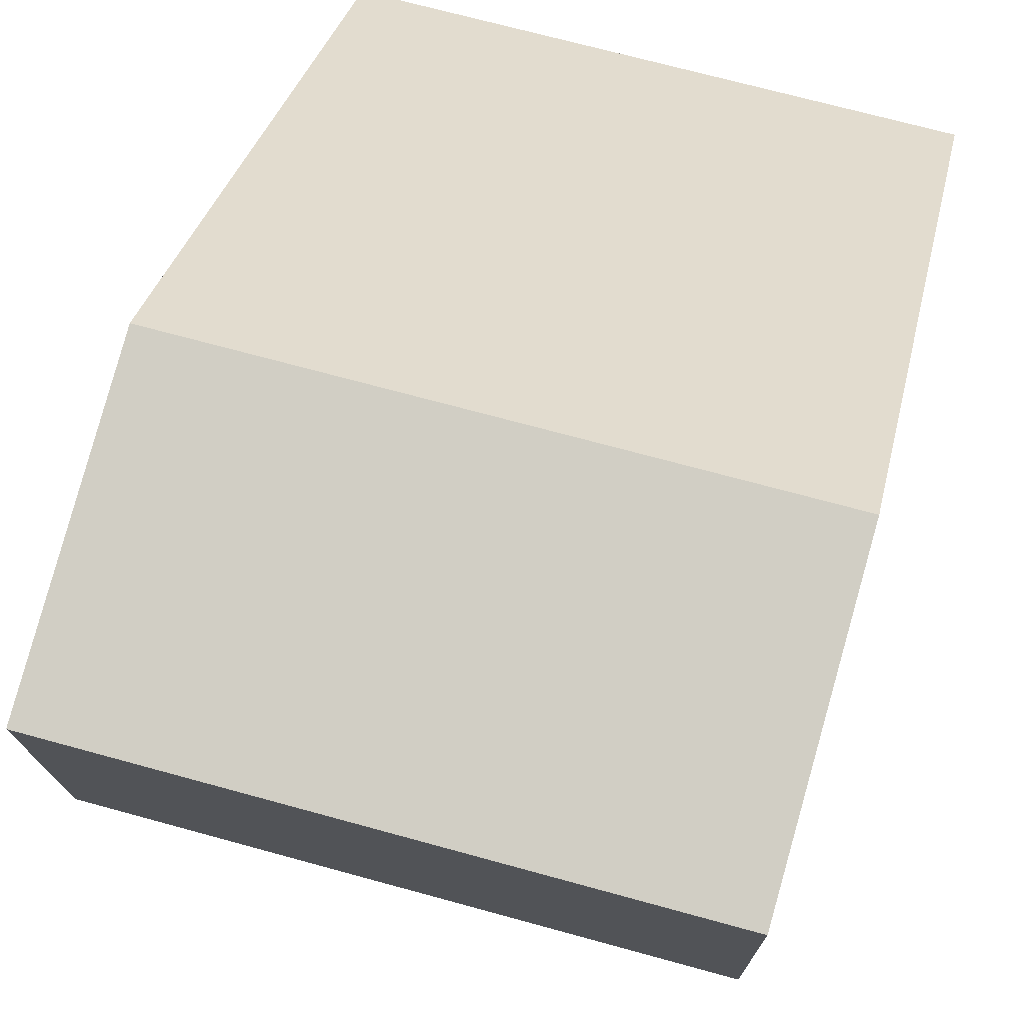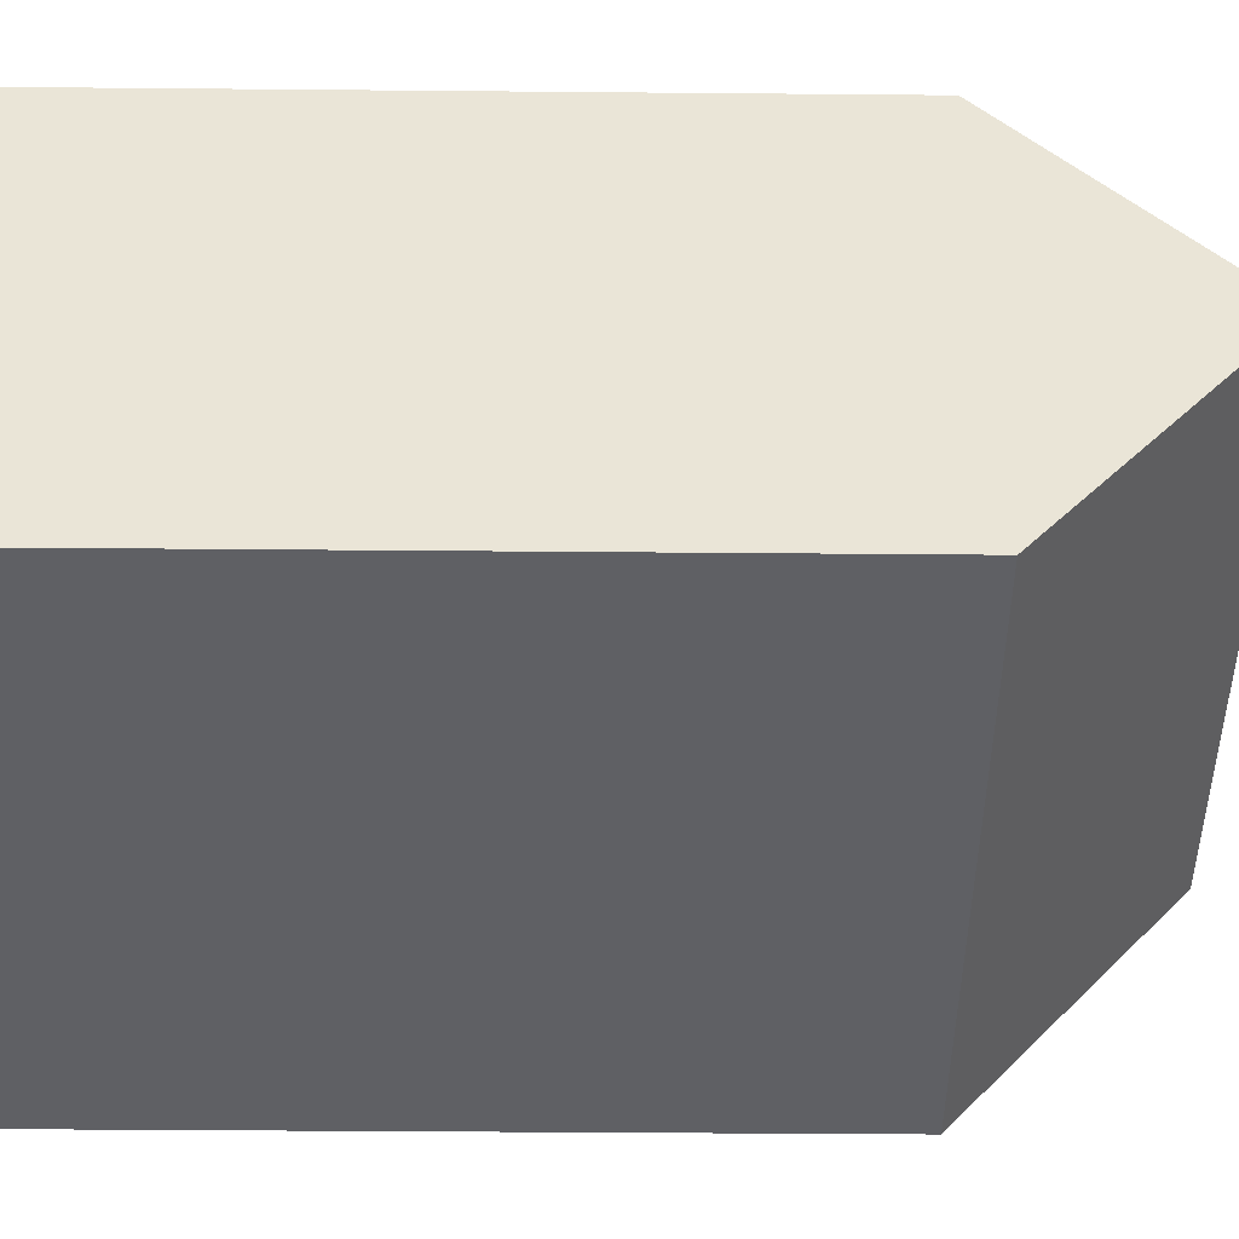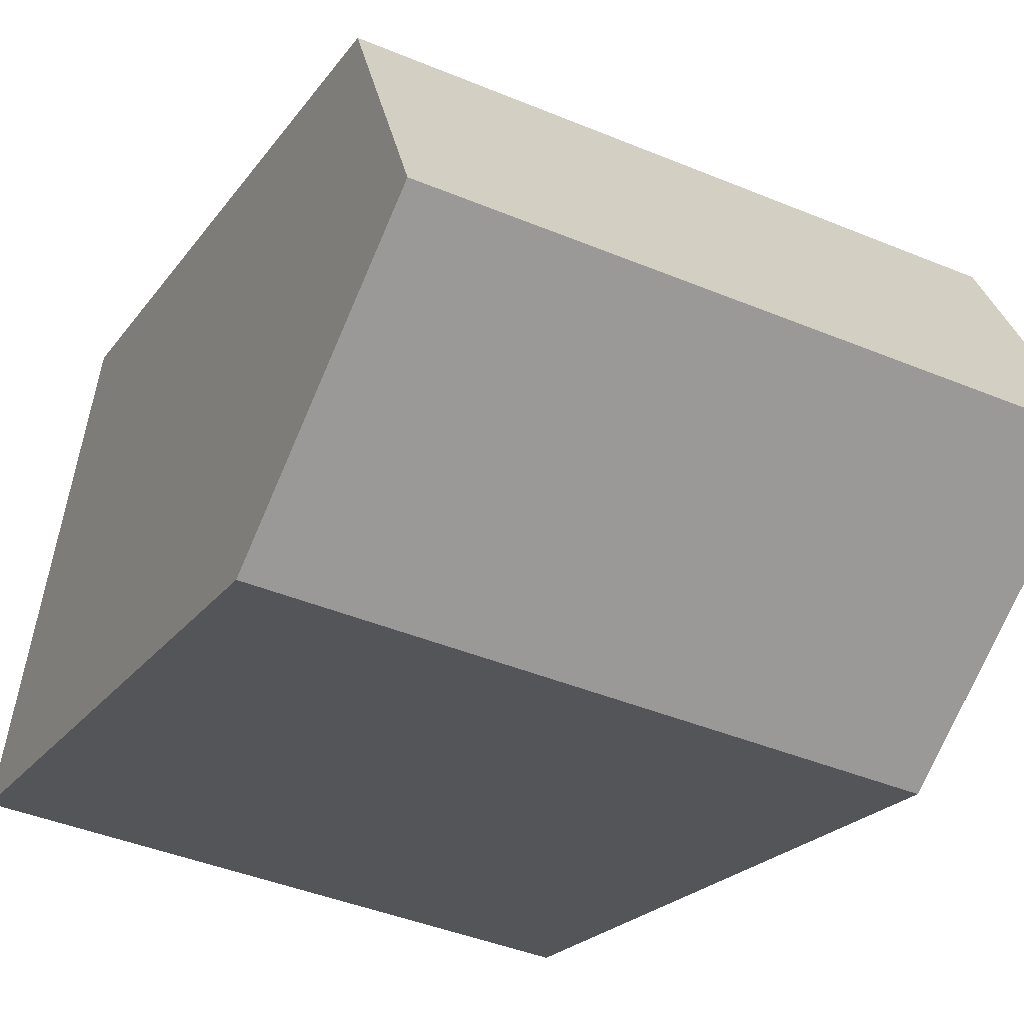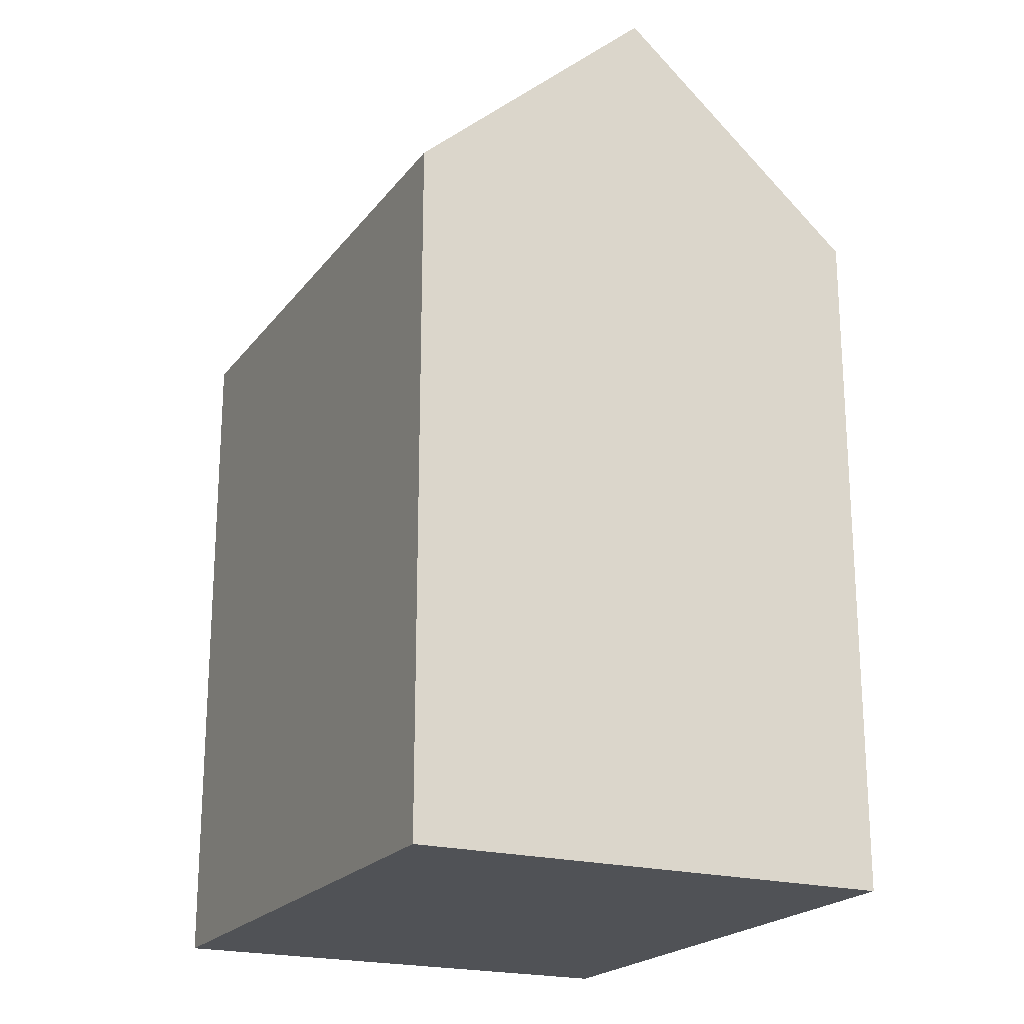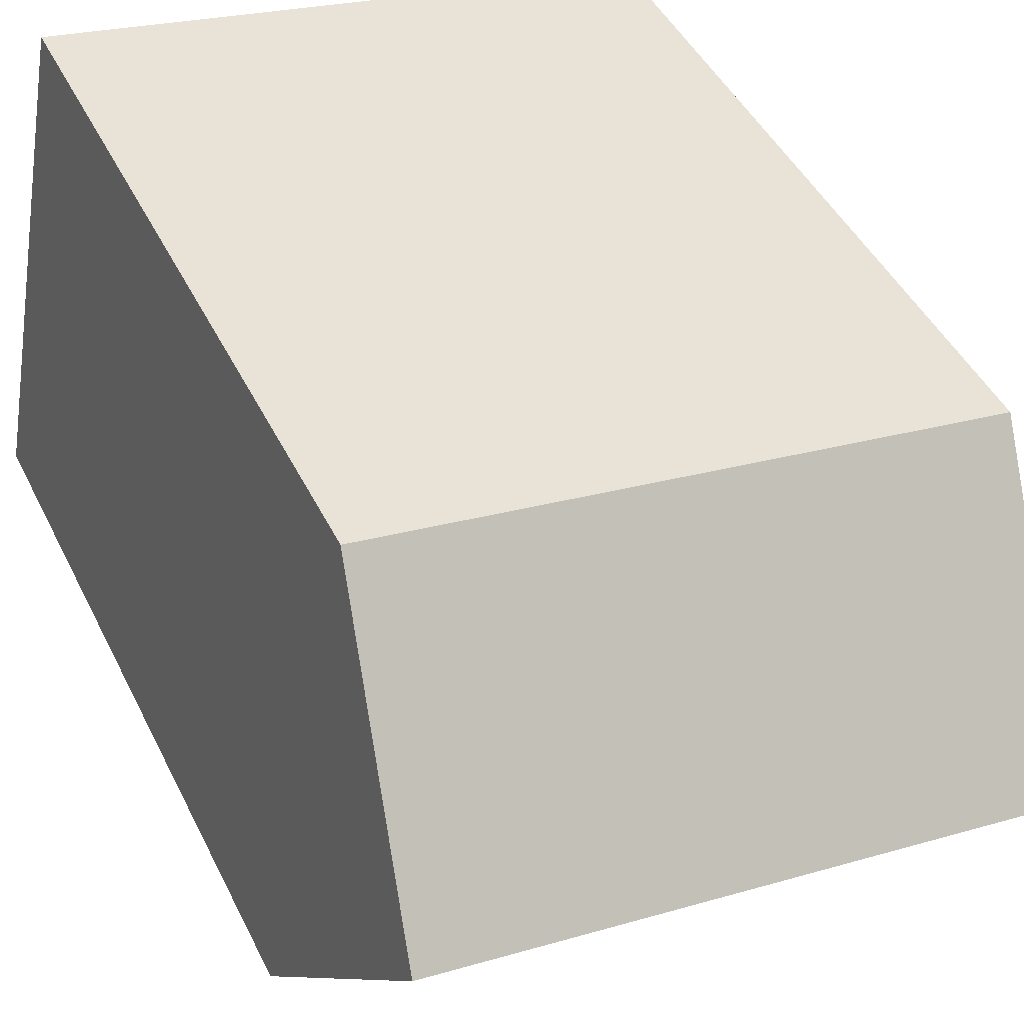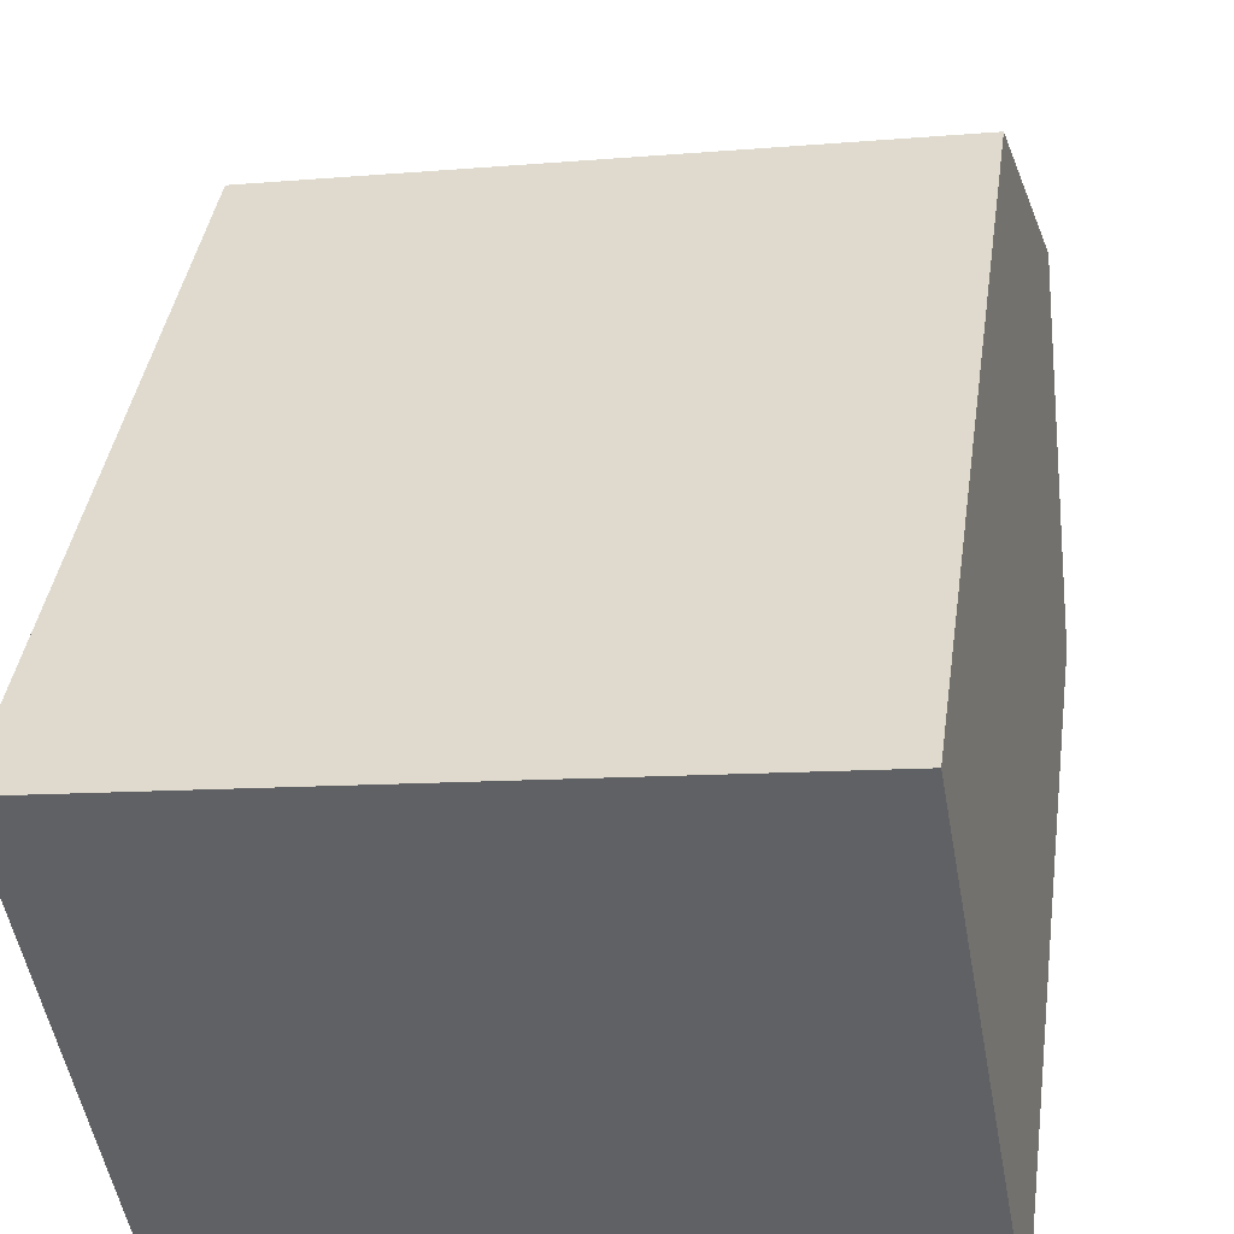
<metadata>
{"format":"obj","ext":"obj","renderer":"f3d","projection":"perspective","resolution":1024,"background":"white","views":[{"elev":32.3,"azim":-167.7,"up":"+Z"},{"elev":-35.9,"azim":89.3,"up":"+Z"},{"elev":-21.0,"azim":155.2,"up":"+Z"},{"elev":-21.0,"azim":-125.8,"up":"+Y"},{"elev":44.8,"azim":155.1,"up":"+Z"},{"elev":39.3,"azim":8.0,"up":"+Z"}]}
</metadata>
<code>
v  1.091 23.12 -6.074
v  14.82 17.67 2.437
v  15.91 23.12 -3.636
v  0.0003773 17.67 -0.00056
v  2.181 17.67 -12.15
v  17 17.67 -9.709
v  14.82 -1.492e-16 2.437
v  2.18 7.437e-16 -12.15
v  17 5.945e-16 -9.709
v  0 0 0
g defaultobject
f 1 2 3
f 2 1 4
f 5 3 6
f 3 5 1
f 7 8 9
f 8 7 10
f 6 7 9
f 7 6 2
f 2 6 3
f 7 4 10
f 4 7 2
f 4 8 10
f 8 4 5
f 5 4 1
f 5 9 8
f 9 5 6

</code>
